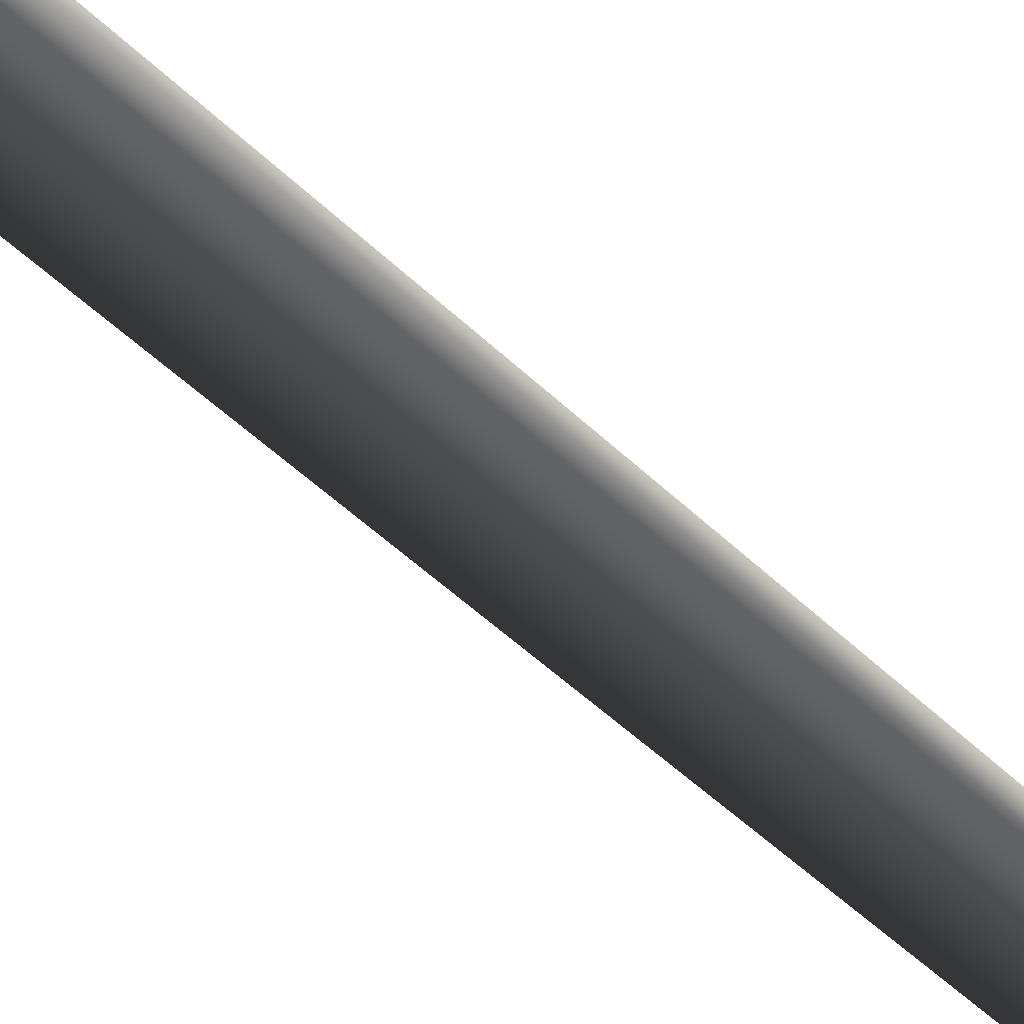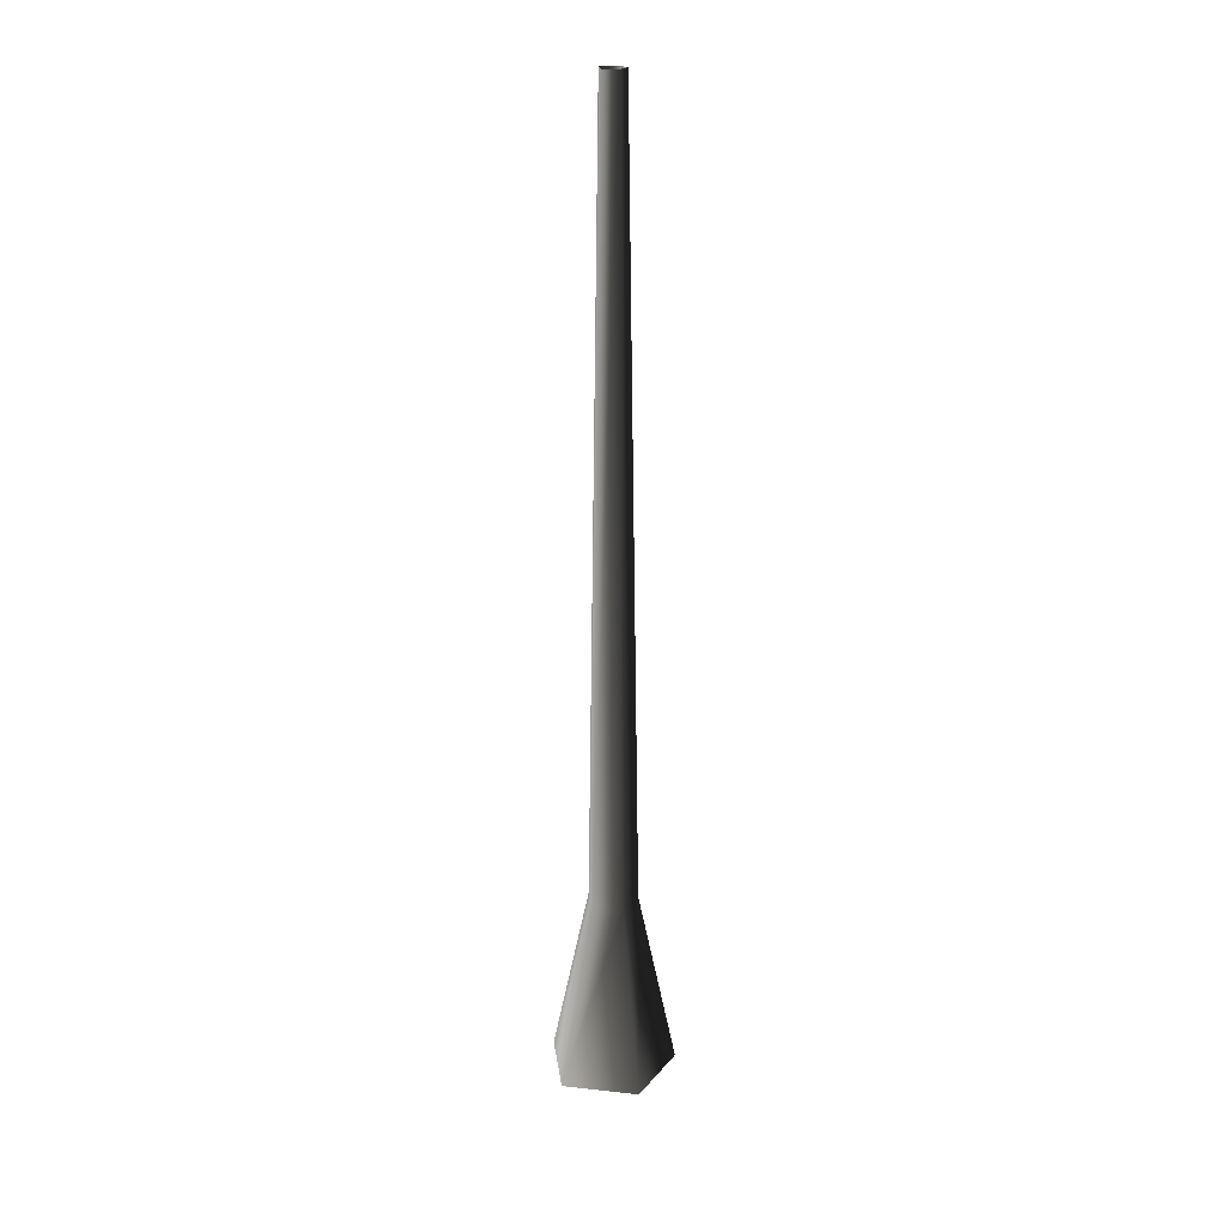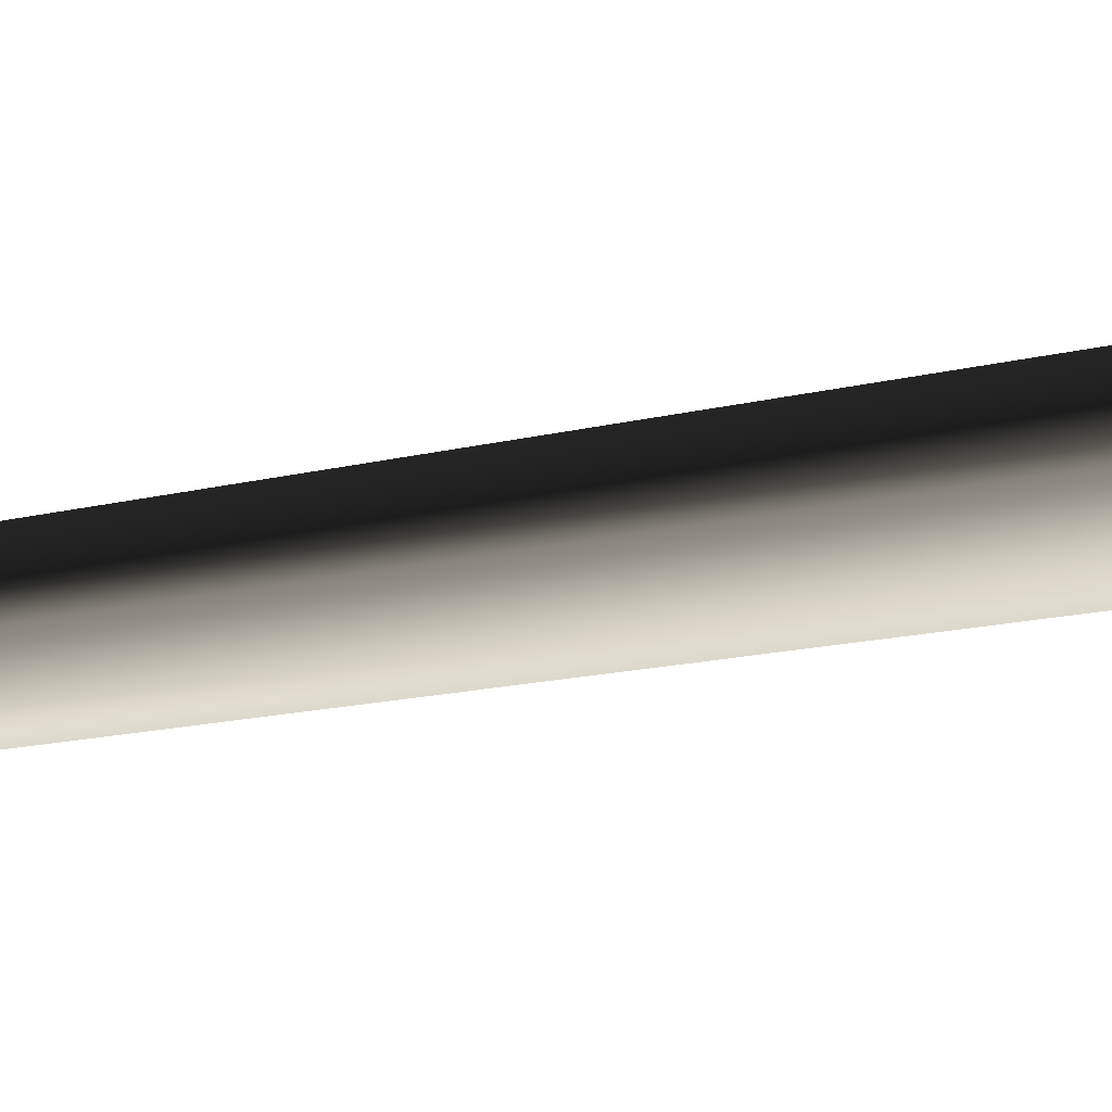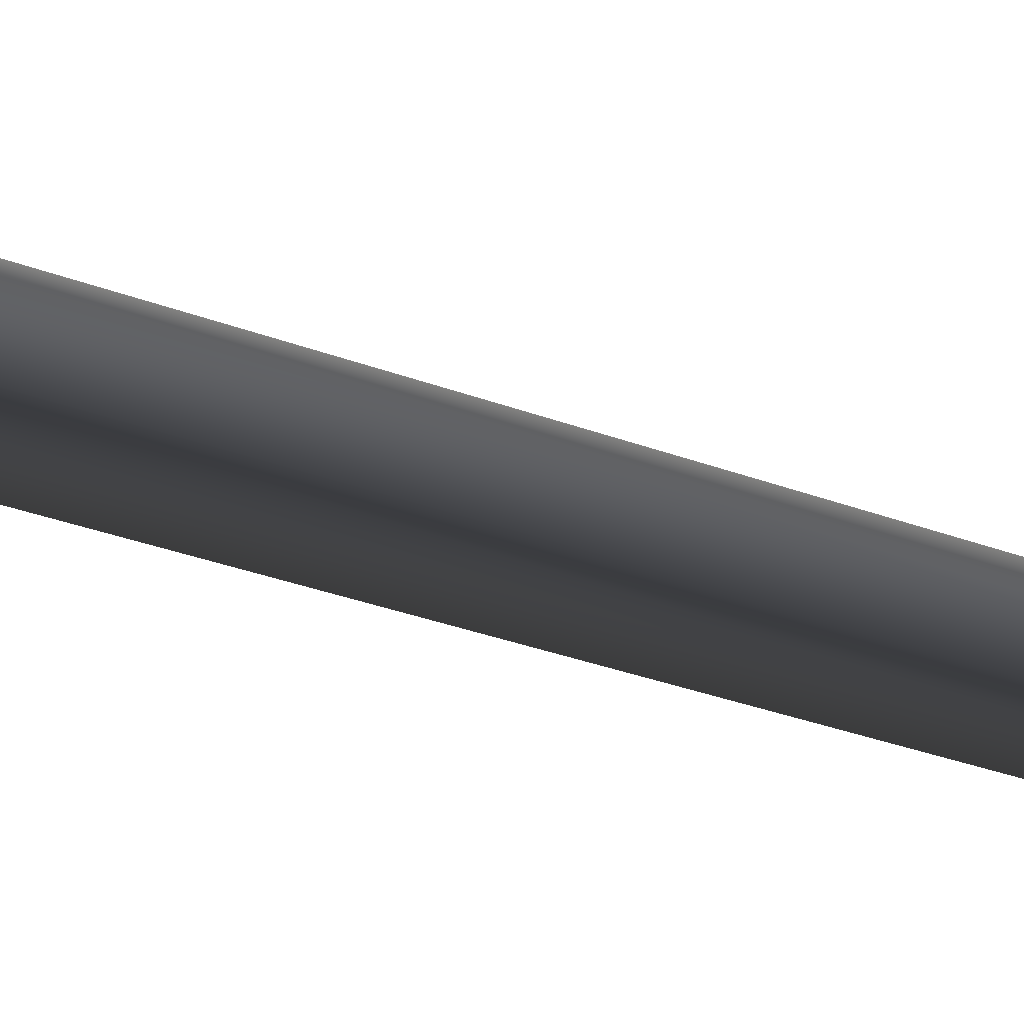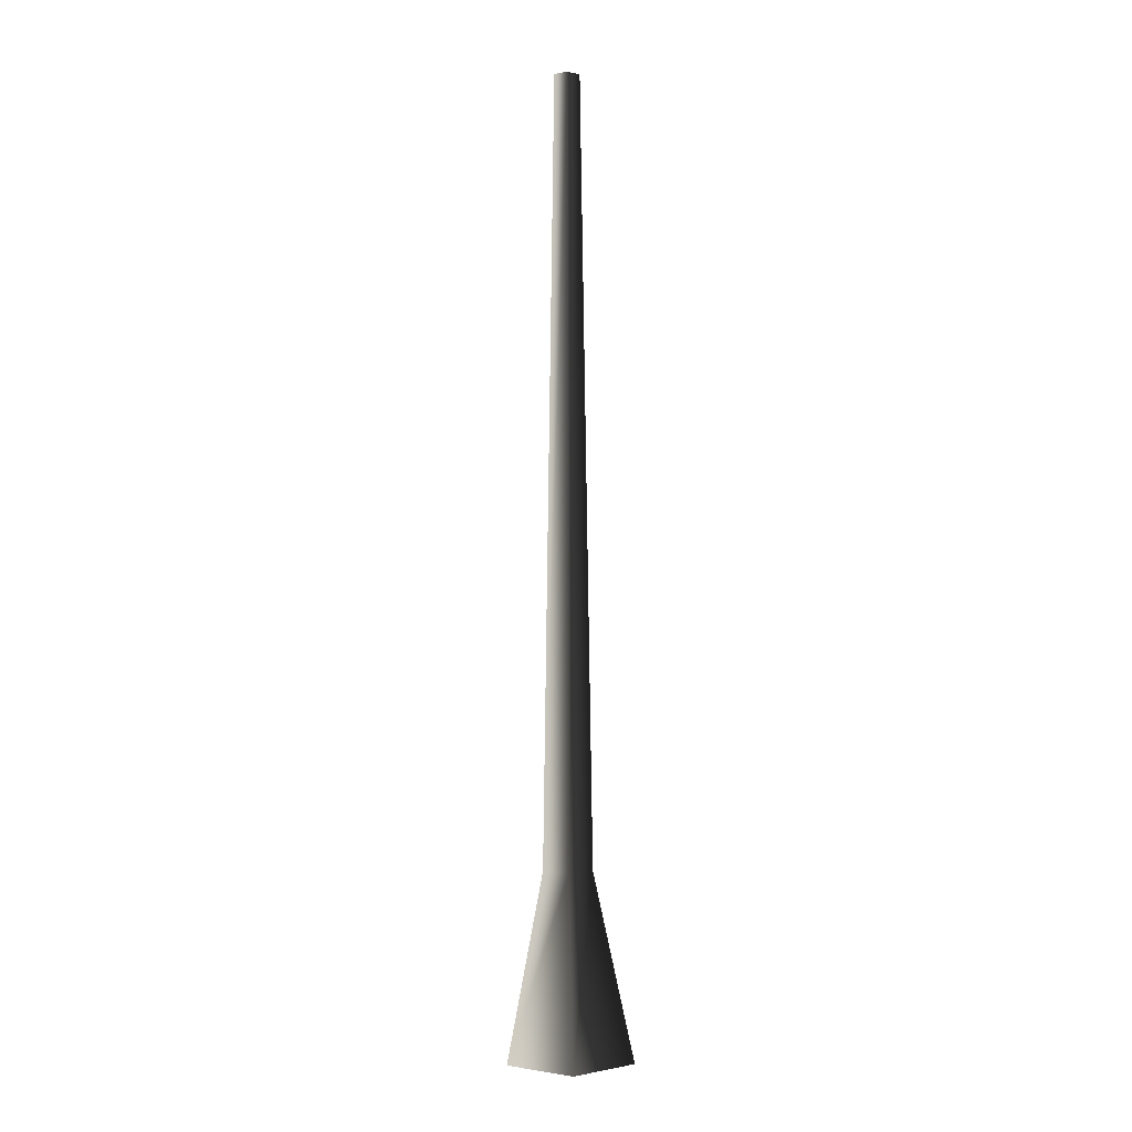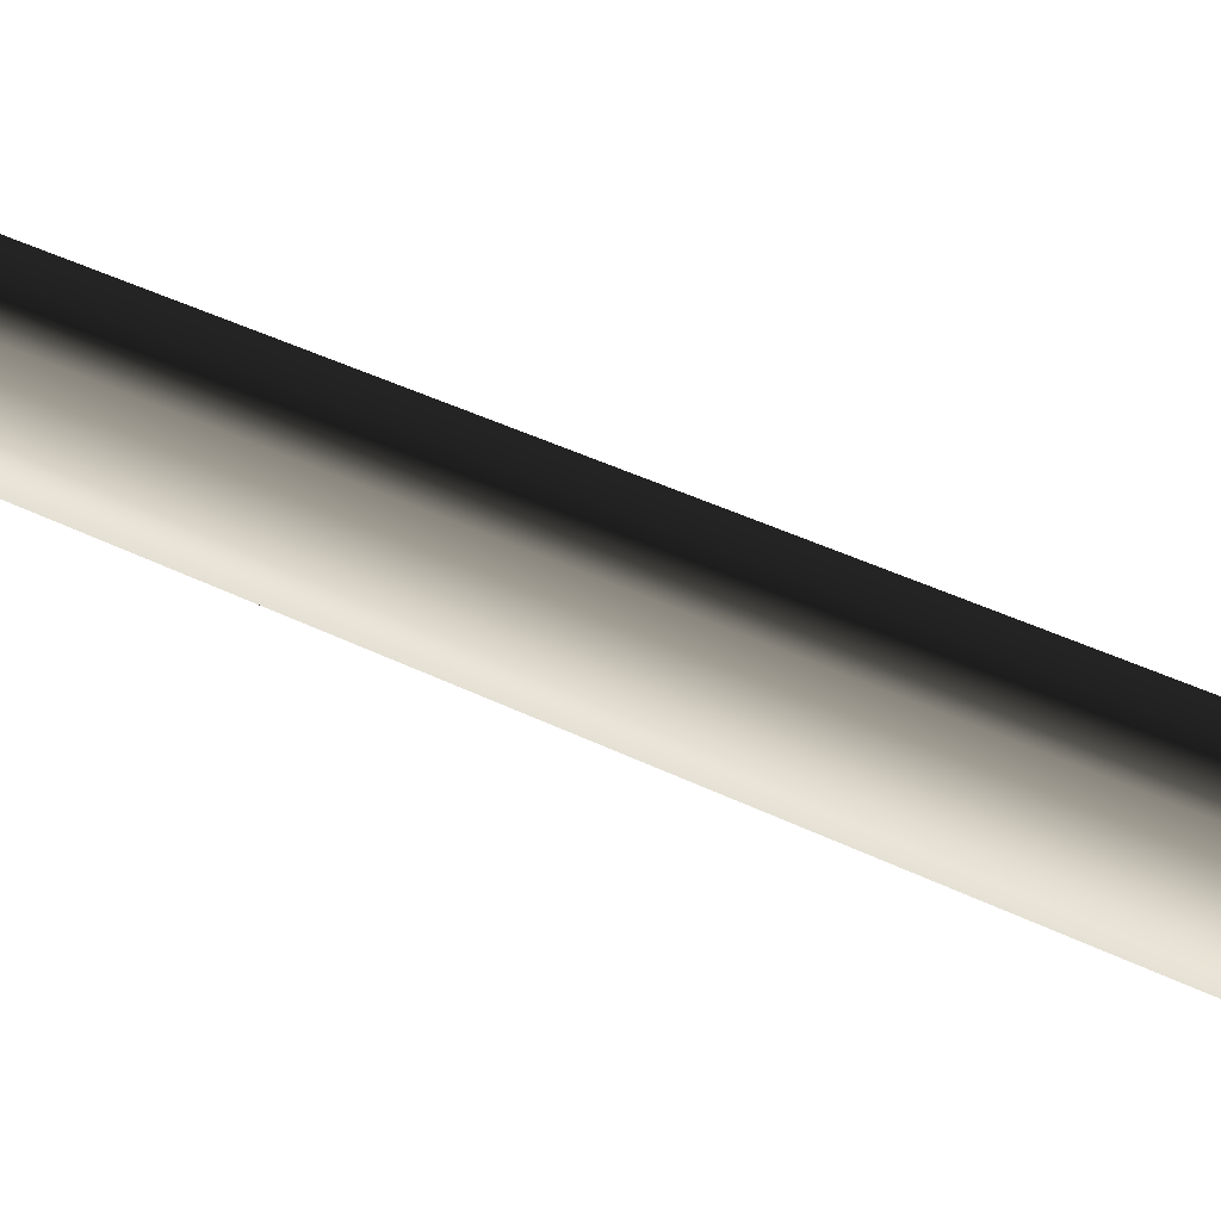
<metadata>
{"format":"obj","ext":"obj","renderer":"f3d","projection":"perspective","resolution":1024,"background":"white","views":[{"elev":66.8,"azim":131.3,"up":"+Z"},{"elev":22.1,"azim":-25.3,"up":"+Y"},{"elev":-61.2,"azim":-80.8,"up":"+Z"},{"elev":14.2,"azim":138.9,"up":"+Z"},{"elev":-0.4,"azim":141.5,"up":"+Y"},{"elev":-64.6,"azim":-113.6,"up":"+Z"}]}
</metadata>
<code>
v 0.1325 -0.04438 0.02974
v 0.0521 0.3509 0.0117
v 0.0322 0.3509 -0.04955
v 0.08187 -0.04438 -0.126
v -0.0322 0.3509 -0.04955
v -0.08187 -0.04438 -0.126
v -0.0521 0.3509 0.0117
v -0.1325 -0.04438 0.02974
v -9.102e-18 0.3509 0.04955
v -2.314e-17 -0.04438 0.126
v 0.0521 0.3509 0.0117
v 0.1325 -0.04438 0.02974
v -0.01652 2.018 -0.02542
v 0.01652 2.018 -0.02542
v 0.02672 2.018 0.005999
v 0.02672 2.018 0.005999
v -4.669e-18 2.018 0.02542
v -0.02672 2.018 0.005999
g Tree_conf1_(8)_1605_228
f 1 3 2
f 1 4 3
f 4 5 3
f 4 6 5
f 6 7 5
f 6 8 7
f 8 9 7
f 8 10 9
f 10 11 9
f 10 12 11
f 3 5 13
f 3 13 14
f 2 3 14
f 2 14 15
f 9 11 16
f 9 16 17
f 7 9 17
f 7 17 18
f 5 18 13
f 5 7 18

</code>
